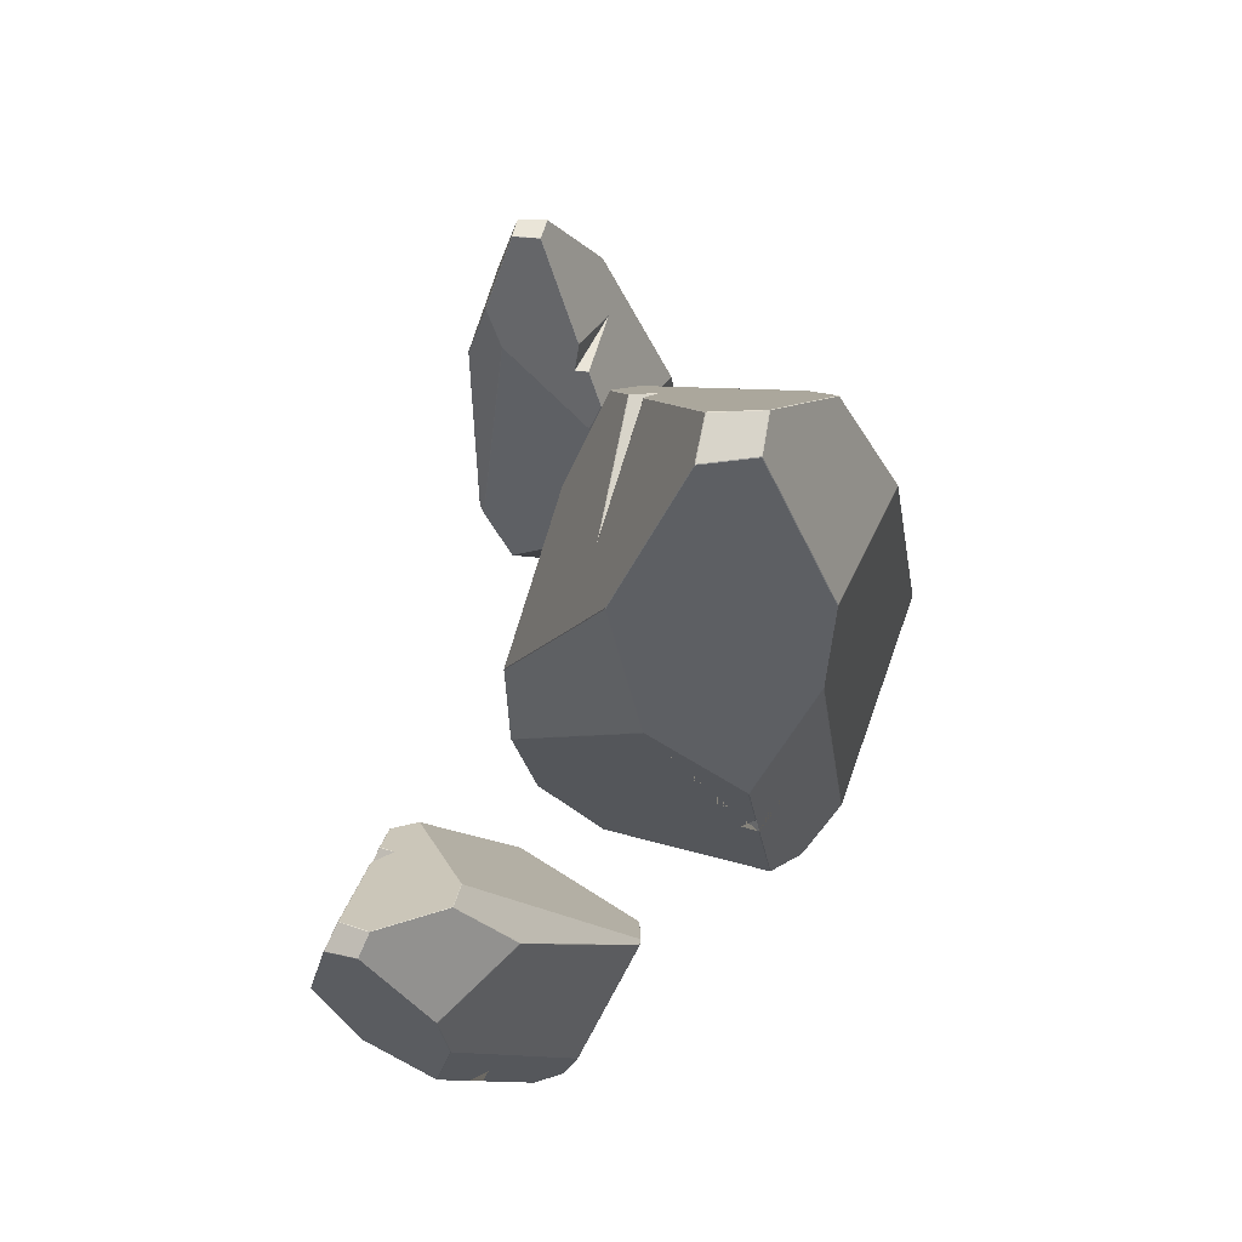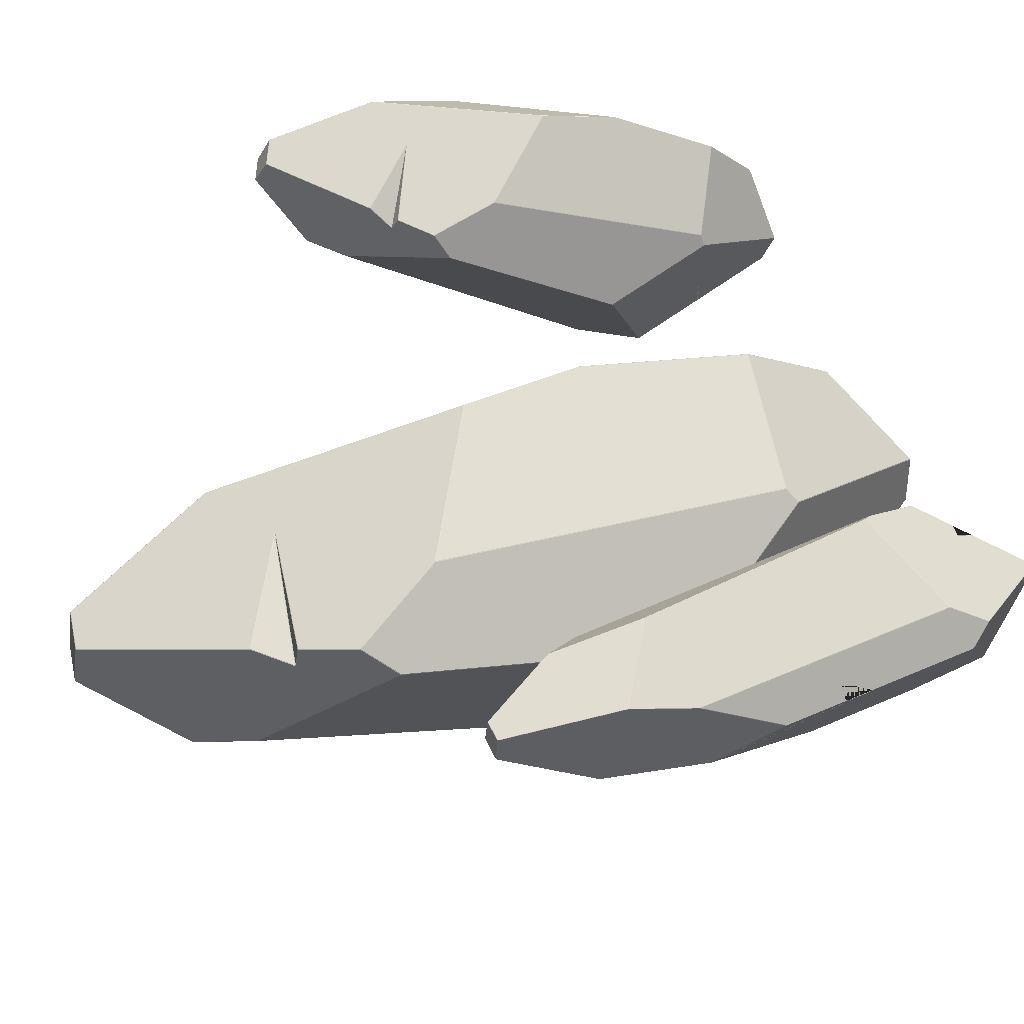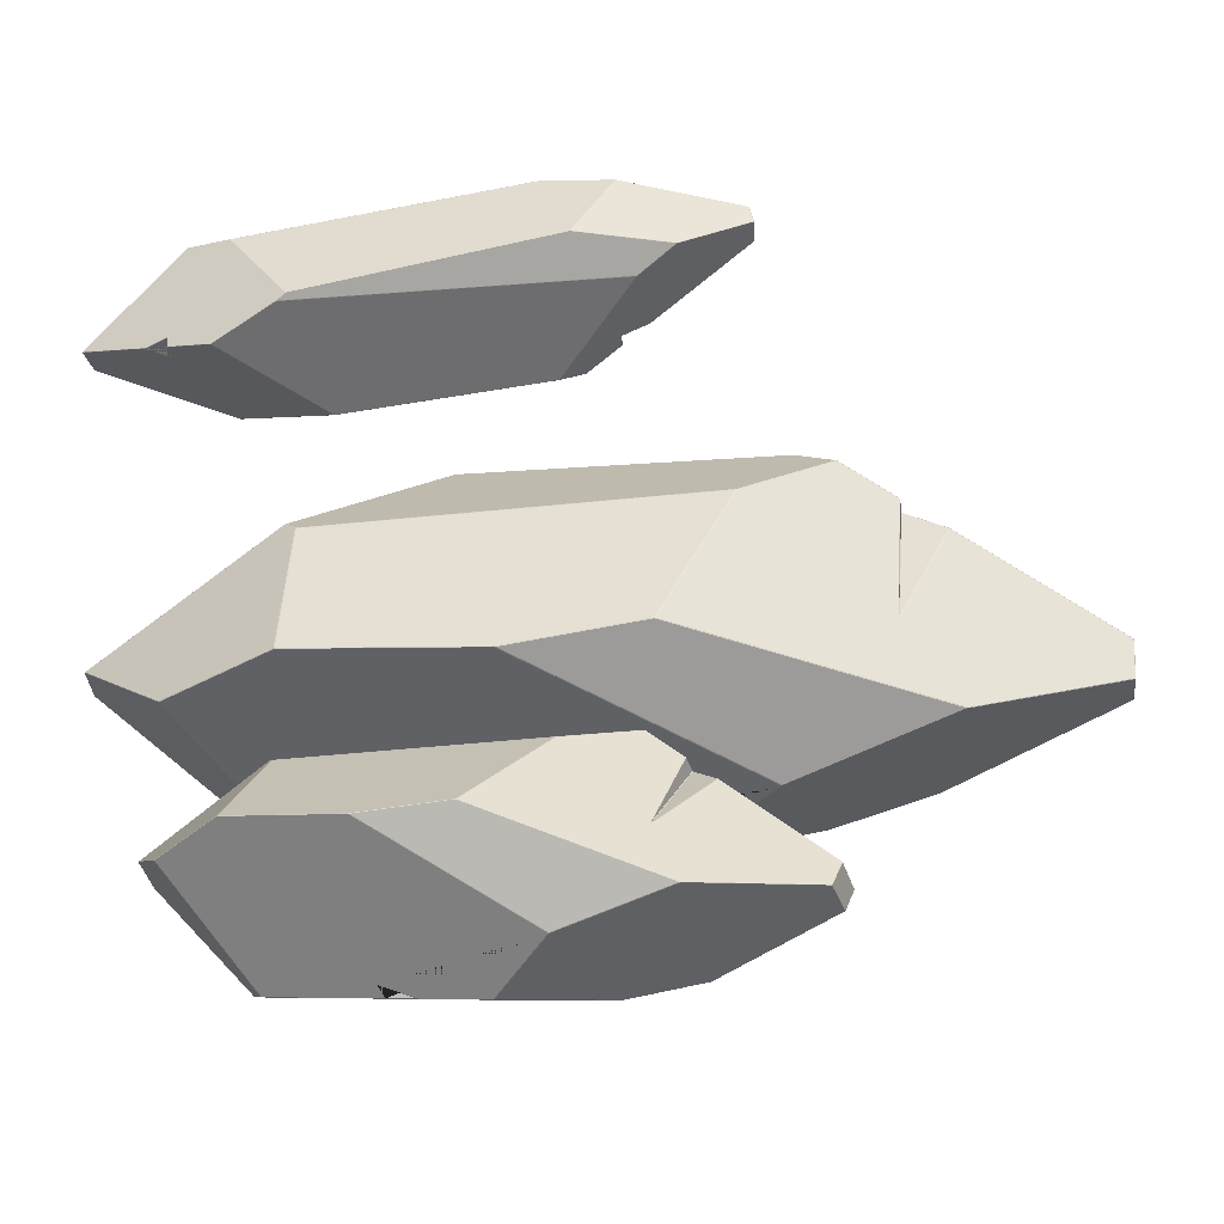
<metadata>
{"format":"obj","ext":"obj","renderer":"f3d","projection":"perspective","resolution":1024,"background":"white","views":[{"elev":67.3,"azim":86.0,"up":"+Y"},{"elev":43.0,"azim":-109.5,"up":"+Z"},{"elev":67.0,"azim":87.2,"up":"+Z"}]}
</metadata>
<code>
g default
v 9.926 3.485 0.8808
v 9.927 3.485 0.8804
v 9.926 3.486 0.8798
v 9.865 3.514 0.8431
v 9.866 3.515 0.8425
v 9.864 3.515 0.8418
v 10.05 3.234 0.6355
v 10.05 3.235 0.636
v 10.05 3.234 0.6371
v 9.958 3.517 0.8
v 9.959 3.516 0.8
v 9.958 3.517 0.7987
v 9.903 3.542 0.767
v 9.902 3.542 0.7674
v 9.903 3.542 0.7686
v 9.66 2.193 0.7309
v 9.661 2.194 0.7316
v 9.66 2.195 0.7319
v 9.594 2.432 0.1077
v 9.593 2.432 0.1083
v 9.593 2.433 0.108
v 9.989 2.895 0.8436
v 9.99 2.893 0.8424
v 9.99 2.895 0.8424
v 9.717 2.487 0.8674
v 9.715 2.485 0.8665
v 9.716 2.484 0.8664
v 9.715 2.715 0.9253
v 9.714 2.713 0.925
v 9.716 2.713 0.9253
v 9.924 3.17 0.9431
v 9.924 3.167 0.943
v 9.925 3.17 0.9426
v 9.536 2.929 0.7892
v 9.535 2.929 0.7879
v 9.536 2.927 0.7889
v 9.473 2.296 0.5575
v 9.474 2.295 0.5577
v 9.474 2.296 0.559
v 9.413 2.599 0.4183
v 9.412 2.6 0.4197
v 9.413 2.601 0.4183
v 9.485 3.081 0.6642
v 9.485 3.083 0.6641
v 9.485 3.081 0.6627
v 9.51 3.12 0.7363
v 9.511 3.121 0.7374
v 9.51 3.121 0.7361
v 9.462 2.288 0.5267
v 9.462 2.287 0.5252
v 9.463 2.286 0.5267
v 9.702 2.039 0.581
v 9.703 2.039 0.5801
v 9.703 2.04 0.5816
v 9.629 1.972 0.3561
v 9.628 1.972 0.3575
v 9.628 1.972 0.3556
v 9.662 1.995 0.2604
v 9.661 1.996 0.26
v 9.662 1.997 0.2593
v 9.735 3.327 0.5551
v 9.733 3.326 0.5554
v 9.734 3.328 0.5566
v 9.692 2.599 0.112
v 9.691 2.599 0.1123
v 9.693 2.601 0.1125
v 9.714 2.622 0.1167
v 9.713 2.623 0.1169
v 9.715 2.623 0.1173
v 9.859 3.209 0.4232
v 9.857 3.209 0.4231
v 9.859 3.21 0.4242
v 9.819 3.42 0.5751
v 9.819 3.421 0.5767
v 9.82 3.421 0.5762
v 9.977 2.254 0.4249
v 9.978 2.256 0.4247
v 9.977 2.255 0.4262
v 10.08 2.77 0.6635
v 10.08 2.772 0.665
v 10.08 2.77 0.6649
v 10.08 3.047 0.6148
v 10.08 3.044 0.6136
v 10.08 3.047 0.6133
v 9.947 2.371 0.3014
v 9.946 2.371 0.3002
v 9.947 2.373 0.3004
v 9.951 2.231 0.34
v 9.952 2.232 0.3412
v 9.951 2.231 0.3414
v 9.644 3.269 0.7768
v 9.645 3.27 0.7775
v 9.644 3.27 0.7761
v 9.586 3.204 0.7598
v 9.587 3.205 0.7591
v 9.585 3.205 0.7584
v 9.77 3.118 0.8727
v 9.766 3.119 0.8698
v 9.777 3.113 0.8779
v 9.605 3.219 0.7202
v 9.605 3.218 0.723
v 9.606 3.219 0.7229
v 9.627 2.215 0.1838
v 9.627 2.216 0.1835
v 9.628 2.215 0.1831
v 9.648 2.275 0.1783
v 9.648 2.276 0.1777
v 9.65 2.277 0.1777
v 9.616 2.287 0.159
v 9.615 2.288 0.1583
v 9.617 2.288 0.1578
v 9.573 2.236 0.2976
v 9.577 2.238 0.2883
v 9.576 2.236 0.2908
v 10.01 2.525 0.573
v 10.01 2.52 0.5736
v 10.01 2.523 0.5722
v 10.03 2.536 0.5565
v 10.03 2.538 0.5555
v 10.03 2.538 0.5567
v 10.05 2.611 0.5894
v 10.05 2.609 0.5905
v 10.05 2.609 0.5888
v 10.03 2.634 0.5387
v 10.03 2.644 0.5355
v 10.03 2.64 0.5382
g uploads_files_3547013_Crystals_OBJ:Small_Crystal_2_Cube_001_Material
f 39 18 26 29 36
f 108 111 19 64 67 86 88 60 105
f 103 59 57 50 40 20 110 112
f 13 12 8 72 75
f 82 9 11 2 33 24 80
f 100 93 6 14 74 63 44 48 96
f 5 3 10 15
f 84 87 69 70 7
f 56 52 16 38 51
f 23 27 17 54 78 118 116 122 81
f 62 65 21 42 45
f 25 22 32 30
f 49 37 35 46 43 41
f 76 53 55 58 90
f 71 68 66 61 73
f 119 77 89 85 83 79 121 125
f 91 102 97
f 95 98 101
f 114 106 104
f 113 109 107
f 126 123 115
f 120 124 117
f 1 2 3
f 4 5 6
f 7 8 9
f 10 11 12
f 13 14 15
f 16 17 18
f 19 20 21
f 22 23 24
f 25 26 27
f 28 29 30
f 31 32 33
f 34 35 36
f 37 38 39
f 40 41 42
f 43 44 45
f 46 47 48
f 49 50 51
f 52 53 54
f 55 56 57
f 58 59 60
f 61 62 63
f 64 65 66
f 67 68 69
f 70 71 72
f 73 74 75
f 76 77 78
f 79 80 81
f 82 83 84
f 85 86 87
f 88 89 90
f 91 92 93
f 94 95 96
f 97 98 99
f 100 101 102
f 103 104 105
f 106 107 108
f 109 110 111
f 112 113 114
f 115 116 117
f 118 119 120
f 121 122 123
f 124 125 126
f 3 5 4 1
f 2 11 10 3
f 21 65 64 19
f 22 25 27 23
f 81 122 121 79
f 1 31 33 2
f 28 34 36 29
f 35 37 39 36
f 20 40 42 21
f 41 43 45 42
f 34 47 46 35
f 63 74 73 61
f 16 52 54 17
f 91 97 99 92
f 57 59 58 55
f 44 63 62 45
f 61 66 65 62
f 66 68 67 64
f 68 71 70 69
f 13 75 74 14
f 53 76 78 54
f 23 81 80 24
f 9 82 84 7
f 83 85 87 84
f 5 15 14 6
f 6 93 92 4
f 47 94 96 48
f 8 12 11 9
f 95 101 100 96
f 59 103 105 60
f 104 106 108 105
f 107 109 111 108
f 103 112 114 104
f 77 119 118 78
f 115 123 122 116
f 119 125 124 120
f 60 88 90 58
f 12 13 15 10
f 71 73 75 72
f 94 99 98 95
f 40 50 49 41
f 43 46 48 44
f 69 87 86 67
f 97 102 101 98
f 17 27 26 18
f 106 114 113 107
f 123 126 125 121
f 79 83 82 80
f 76 90 89 77
f 50 57 56 51
f 52 56 55 53
f 18 39 38 16
f 19 111 110 20
f 93 100 102 91
f 7 70 72 8
f 24 33 32 22
f 25 30 29 26
f 109 113 112 110
f 85 89 88 86
f 116 118 120 117
f 37 49 51 38
f 30 32 31 28
f 117 124 126 115
f 99 94 47 34 28 31 1 4 92
g default
v 9.142 4.354 -0.03326
v 9.144 4.354 -0.0345
v 9.142 4.356 -0.03543
v 9.024 4.368 -0.06575
v 9.025 4.37 -0.06759
v 9.023 4.369 -0.06772
v 9.301 3.889 -0.3653
v 9.3 3.892 -0.3649
v 9.302 3.891 -0.3633
v 9.142 4.373 -0.1797
v 9.143 4.371 -0.1798
v 9.142 4.372 -0.1817
v 9.037 4.384 -0.2073
v 9.035 4.384 -0.206
v 9.037 4.385 -0.205
v 9.124 2.28 0.3637
v 9.126 2.281 0.3639
v 9.124 2.282 0.3647
v 8.655 2.342 -0.5929
v 8.654 2.342 -0.5913
v 8.654 2.344 -0.5925
v 9.422 3.459 0.094
v 9.423 3.457 0.09247
v 9.423 3.46 0.09151
v 9.171 2.798 0.4241
v 9.169 2.794 0.4244
v 9.171 2.793 0.4237
v 9.116 3.168 0.4258
v 9.116 3.165 0.4263
v 9.118 3.166 0.4259
v 9.277 3.907 0.173
v 9.279 3.903 0.1736
v 9.279 3.907 0.1717
v 8.714 3.392 0.2464
v 8.712 3.39 0.2454
v 8.714 3.388 0.247
v 8.731 2.318 0.1749
v 8.733 2.315 0.1755
v 8.733 2.318 0.1767
v 8.473 2.698 -0.105
v 8.473 2.7 -0.1033
v 8.473 2.701 -0.1057
v 8.528 3.553 0.03714
v 8.528 3.556 0.03597
v 8.527 3.554 0.03466
v 8.585 3.65 0.1143
v 8.586 3.652 0.1149
v 8.585 3.653 0.113
v 8.704 2.289 0.1392
v 8.704 2.287 0.1373
v 8.705 2.286 0.1394
v 9.171 1.988 0.1794
v 9.172 1.987 0.1777
v 9.172 1.989 0.1794
v 8.982 1.768 -0.08343
v 8.981 1.77 -0.08104
v 8.98 1.769 -0.08378
v 8.978 1.767 -0.2485
v 8.976 1.767 -0.2488
v 8.977 1.768 -0.2508
v 8.763 3.928 -0.3459
v 8.761 3.925 -0.3441
v 8.762 3.929 -0.3434
v 8.746 2.616 -0.7004
v 8.744 2.617 -0.6995
v 8.746 2.62 -0.7009
v 8.772 2.658 -0.7139
v 8.771 2.66 -0.7138
v 8.773 2.661 -0.7141
v 8.927 3.714 -0.561
v 8.924 3.715 -0.5606
v 8.926 3.717 -0.5602
v 8.865 4.094 -0.3961
v 8.865 4.097 -0.3942
v 8.867 4.097 -0.3956
v 9.432 2.299 -0.2738
v 9.432 2.301 -0.275
v 9.433 2.301 -0.2725
v 9.511 3.207 -0.1692
v 9.511 3.21 -0.1674
v 9.511 3.207 -0.1666
v 9.393 3.603 -0.3406
v 9.393 3.598 -0.3414
v 9.391 3.603 -0.3427
v 9.29 2.413 -0.4798
v 9.288 2.411 -0.4809
v 9.288 2.415 -0.4815
v 9.361 2.22 -0.3744
v 9.363 2.221 -0.3736
v 9.363 2.219 -0.3724
v 8.751 3.922 0.04614
v 8.753 3.924 0.04627
v 8.751 3.924 0.04452
v 8.679 3.804 0.07667
v 8.68 3.805 0.07484
v 8.678 3.804 0.07471
v 9.034 3.765 0.1726
v 9.026 3.764 0.1702
v 9.049 3.76 0.1785
v 8.684 3.812 0.003556
v 8.686 3.813 0.007726
v 8.687 3.814 0.006695
v 8.815 2.056 -0.4207
v 8.814 2.058 -0.422
v 8.816 2.057 -0.4226
v 8.823 2.148 -0.4622
v 8.822 2.15 -0.4634
v 8.825 2.151 -0.4648
v 8.763 2.151 -0.4774
v 8.76 2.152 -0.4784
v 8.762 2.152 -0.4797
v 8.78 2.128 -0.2342
v 8.781 2.129 -0.2507
v 8.781 2.127 -0.246
v 9.453 2.781 -0.1742
v 9.451 2.773 -0.1701
v 9.453 2.779 -0.1748
v 9.476 2.795 -0.2147
v 9.476 2.797 -0.2171
v 9.475 2.798 -0.2151
v 9.487 2.926 -0.202
v 9.487 2.925 -0.1996
v 9.486 2.923 -0.2019
v 9.433 2.935 -0.2762
v 9.429 2.949 -0.2847
v 9.432 2.945 -0.2797
g uploads_files_3547013_Crystals_OBJ:Crystal_Cube_001_Material
f 165 144 152 155 162
f 234 237 145 190 193 212 214 186 231
f 229 185 183 176 166 146 236 238
f 139 138 134 198 201
f 208 135 137 128 159 150 206
f 226 219 132 140 200 189 170 174 222
f 131 129 136 141
f 210 213 195 196 133
f 182 178 142 164 177
f 149 153 143 180 204 244 242 248 207
f 188 191 147 168 171
f 151 148 158 156
f 175 163 161 172 169 167
f 202 179 181 184 216
f 197 194 192 187 199
f 245 203 215 211 209 205 247 251
f 217 228 223
f 221 224 227
f 240 232 230
f 239 235 233
f 252 249 241
f 246 250 243
f 127 128 129
f 130 131 132
f 133 134 135
f 136 137 138
f 139 140 141
f 142 143 144
f 145 146 147
f 148 149 150
f 151 152 153
f 154 155 156
f 157 158 159
f 160 161 162
f 163 164 165
f 166 167 168
f 169 170 171
f 172 173 174
f 175 176 177
f 178 179 180
f 181 182 183
f 184 185 186
f 187 188 189
f 190 191 192
f 193 194 195
f 196 197 198
f 199 200 201
f 202 203 204
f 205 206 207
f 208 209 210
f 211 212 213
f 214 215 216
f 217 218 219
f 220 221 222
f 223 224 225
f 226 227 228
f 229 230 231
f 232 233 234
f 235 236 237
f 238 239 240
f 241 242 243
f 244 245 246
f 247 248 249
f 250 251 252
f 129 131 130 127
f 128 137 136 129
f 147 191 190 145
f 148 151 153 149
f 207 248 247 205
f 127 157 159 128
f 154 160 162 155
f 161 163 165 162
f 146 166 168 147
f 167 169 171 168
f 160 173 172 161
f 189 200 199 187
f 142 178 180 143
f 217 223 225 218
f 183 185 184 181
f 170 189 188 171
f 187 192 191 188
f 192 194 193 190
f 194 197 196 195
f 139 201 200 140
f 179 202 204 180
f 149 207 206 150
f 135 208 210 133
f 209 211 213 210
f 131 141 140 132
f 132 219 218 130
f 173 220 222 174
f 134 138 137 135
f 221 227 226 222
f 185 229 231 186
f 230 232 234 231
f 233 235 237 234
f 229 238 240 230
f 203 245 244 204
f 241 249 248 242
f 245 251 250 246
f 186 214 216 184
f 138 139 141 136
f 197 199 201 198
f 220 225 224 221
f 166 176 175 167
f 169 172 174 170
f 195 213 212 193
f 223 228 227 224
f 143 153 152 144
f 232 240 239 233
f 249 252 251 247
f 205 209 208 206
f 202 216 215 203
f 176 183 182 177
f 178 182 181 179
f 144 165 164 142
f 145 237 236 146
f 219 226 228 217
f 133 196 198 134
f 150 159 158 148
f 151 156 155 152
f 235 239 238 236
f 211 215 214 212
f 242 244 246 243
f 163 175 177 164
f 156 158 157 154
f 243 250 252 241
f 225 220 173 160 154 157 127 130 218
g default
v 7.979 3.468 0.2383
v 7.978 3.468 0.2389
v 7.979 3.469 0.2396
v 8.038 3.477 0.2594
v 8.037 3.478 0.2605
v 8.038 3.477 0.2605
v 7.913 3.135 0.3756
v 7.913 3.137 0.3756
v 7.912 3.136 0.3746
v 7.972 3.467 0.317
v 7.971 3.466 0.3169
v 7.972 3.466 0.318
v 8.024 3.474 0.335
v 8.025 3.474 0.3344
v 8.024 3.475 0.3338
v 8.136 2.17 -0.123
v 8.135 2.171 -0.123
v 8.136 2.172 -0.1233
v 8.336 2.136 0.3984
v 8.337 2.136 0.3975
v 8.337 2.137 0.3983
v 7.896 2.897 0.09852
v 7.895 2.895 0.09912
v 7.895 2.897 0.09985
v 8.082 2.508 -0.1179
v 8.083 2.505 -0.1184
v 8.082 2.505 -0.1181
v 8.086 2.748 -0.09037
v 8.087 2.746 -0.09082
v 8.085 2.746 -0.09062
v 7.946 3.196 0.09328
v 7.945 3.193 0.09262
v 7.945 3.196 0.0939
v 8.273 2.885 0.03076
v 8.274 2.884 0.03125
v 8.273 2.883 0.03018
v 8.329 2.188 -0.01069
v 8.329 2.186 -0.0112
v 8.328 2.188 -0.01166
v 8.428 2.413 0.1714
v 8.428 2.415 0.1707
v 8.428 2.415 0.172
v 8.351 2.975 0.1577
v 8.35 2.977 0.1586
v 8.351 2.975 0.1591
v 8.318 3.043 0.1227
v 8.317 3.044 0.1225
v 8.318 3.044 0.1236
v 8.344 2.166 0.006751
v 8.344 2.165 0.007618
v 8.343 2.165 0.006426
v 8.123 1.965 -0.0482
v 8.122 1.964 -0.04735
v 8.122 1.966 -0.04814
v 8.224 1.805 0.0792
v 8.225 1.806 0.07804
v 8.225 1.805 0.07944
v 8.219 1.789 0.1663
v 8.22 1.789 0.1665
v 8.22 1.789 0.1676
v 8.19 3.175 0.3815
v 8.191 3.174 0.3805
v 8.19 3.176 0.3803
v 8.267 2.3 0.473
v 8.268 2.3 0.4726
v 8.267 2.303 0.4736
v 8.25 2.325 0.4825
v 8.251 2.327 0.4827
v 8.25 2.327 0.4828
v 8.11 3.014 0.4754
v 8.111 3.015 0.4753
v 8.11 3.016 0.4752
v 8.124 3.275 0.4177
v 8.124 3.277 0.4169
v 8.123 3.277 0.4176
v 7.95 2.117 0.2074
v 7.949 2.118 0.2082
v 7.949 2.119 0.2068
v 7.855 2.709 0.2168
v 7.855 2.711 0.2161
v 7.855 2.709 0.2154
v 7.885 2.951 0.3392
v 7.884 2.948 0.3393
v 7.885 2.95 0.3404
v 8.008 2.175 0.328
v 8.009 2.174 0.3286
v 8.008 2.176 0.3291
v 7.987 2.059 0.2564
v 7.986 2.06 0.2561
v 7.987 2.059 0.2553
v 8.212 3.207 0.1744
v 8.211 3.209 0.1745
v 8.212 3.208 0.1754
v 8.258 3.136 0.1515
v 8.258 3.137 0.1525
v 8.259 3.136 0.1526
v 8.08 3.11 0.08909
v 8.085 3.11 0.09049
v 8.073 3.107 0.08523
v 8.252 3.134 0.1905
v 8.251 3.135 0.1883
v 8.251 3.136 0.189
v 8.279 1.963 0.2825
v 8.279 1.964 0.2834
v 8.278 1.963 0.2835
v 8.267 2.019 0.311
v 8.267 2.02 0.3118
v 8.266 2.02 0.3125
v 8.297 2.02 0.3207
v 8.298 2.021 0.3214
v 8.298 2.021 0.3221
v 8.3 2.027 0.1902
v 8.299 2.026 0.1989
v 8.299 2.025 0.1963
v 7.912 2.436 0.1897
v 7.914 2.431 0.1869
v 7.912 2.434 0.1898
v 7.898 2.441 0.2115
v 7.898 2.442 0.2129
v 7.898 2.443 0.2119
v 7.884 2.526 0.2141
v 7.884 2.525 0.2127
v 7.885 2.524 0.2139
v 7.908 2.526 0.2553
v 7.909 2.534 0.2609
v 7.908 2.532 0.2579
g uploads_files_3547013_Crystals_OBJ:Small_Crystal_3_Cube_001_Material
f 291 270 278 281 288
f 360 363 271 316 319 338 340 312 357
f 355 311 309 302 292 272 362 364
f 265 264 260 324 327
f 334 261 263 254 285 276 332
f 352 345 258 266 326 315 296 300 348
f 257 255 262 267
f 336 339 321 322 259
f 308 304 268 290 303
f 275 279 269 306 330 370 368 374 333
f 314 317 273 294 297
f 277 274 284 282
f 301 289 287 298 295 293
f 328 305 307 310 342
f 323 320 318 313 325
f 371 329 341 337 335 331 373 377
f 343 354 349
f 347 350 353
f 366 358 356
f 365 361 359
f 378 375 367
f 372 376 369
f 253 254 255
f 256 257 258
f 259 260 261
f 262 263 264
f 265 266 267
f 268 269 270
f 271 272 273
f 274 275 276
f 277 278 279
f 280 281 282
f 283 284 285
f 286 287 288
f 289 290 291
f 292 293 294
f 295 296 297
f 298 299 300
f 301 302 303
f 304 305 306
f 307 308 309
f 310 311 312
f 313 314 315
f 316 317 318
f 319 320 321
f 322 323 324
f 325 326 327
f 328 329 330
f 331 332 333
f 334 335 336
f 337 338 339
f 340 341 342
f 343 344 345
f 346 347 348
f 349 350 351
f 352 353 354
f 355 356 357
f 358 359 360
f 361 362 363
f 364 365 366
f 367 368 369
f 370 371 372
f 373 374 375
f 376 377 378
f 255 257 256 253
f 254 263 262 255
f 273 317 316 271
f 274 277 279 275
f 333 374 373 331
f 253 283 285 254
f 280 286 288 281
f 287 289 291 288
f 272 292 294 273
f 293 295 297 294
f 286 299 298 287
f 315 326 325 313
f 268 304 306 269
f 343 349 351 344
f 309 311 310 307
f 296 315 314 297
f 313 318 317 314
f 318 320 319 316
f 320 323 322 321
f 265 327 326 266
f 305 328 330 306
f 275 333 332 276
f 261 334 336 259
f 335 337 339 336
f 257 267 266 258
f 258 345 344 256
f 299 346 348 300
f 260 264 263 261
f 347 353 352 348
f 311 355 357 312
f 356 358 360 357
f 359 361 363 360
f 355 364 366 356
f 329 371 370 330
f 367 375 374 368
f 371 377 376 372
f 312 340 342 310
f 264 265 267 262
f 323 325 327 324
f 346 351 350 347
f 292 302 301 293
f 295 298 300 296
f 321 339 338 319
f 349 354 353 350
f 269 279 278 270
f 358 366 365 359
f 375 378 377 373
f 331 335 334 332
f 328 342 341 329
f 302 309 308 303
f 304 308 307 305
f 270 291 290 268
f 271 363 362 272
f 345 352 354 343
f 259 322 324 260
f 276 285 284 274
f 277 282 281 278
f 361 365 364 362
f 337 341 340 338
f 368 370 372 369
f 289 301 303 290
f 282 284 283 280
f 369 376 378 367
f 351 346 299 286 280 283 253 256 344

</code>
